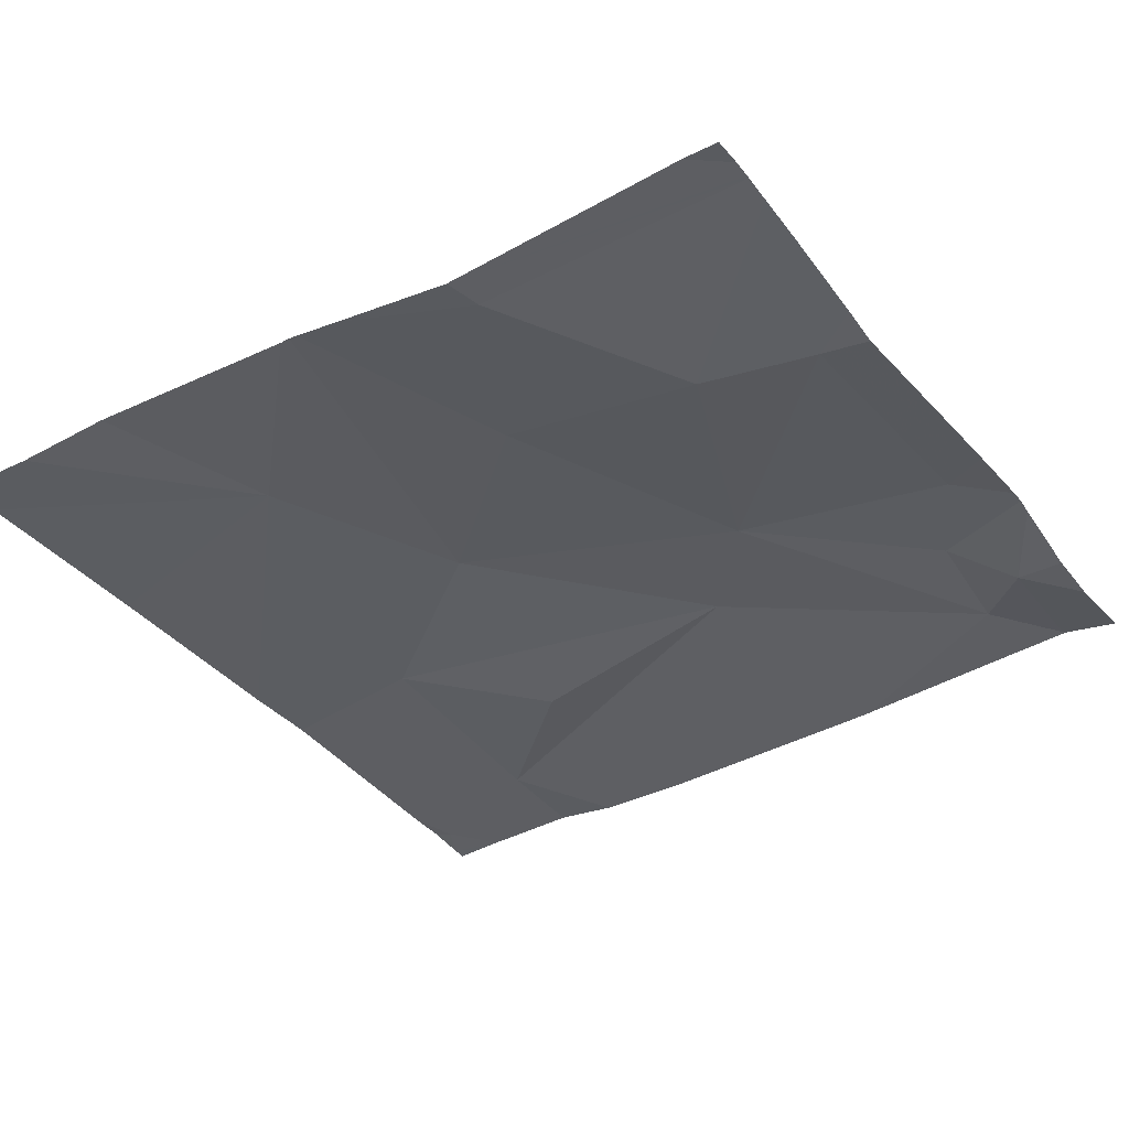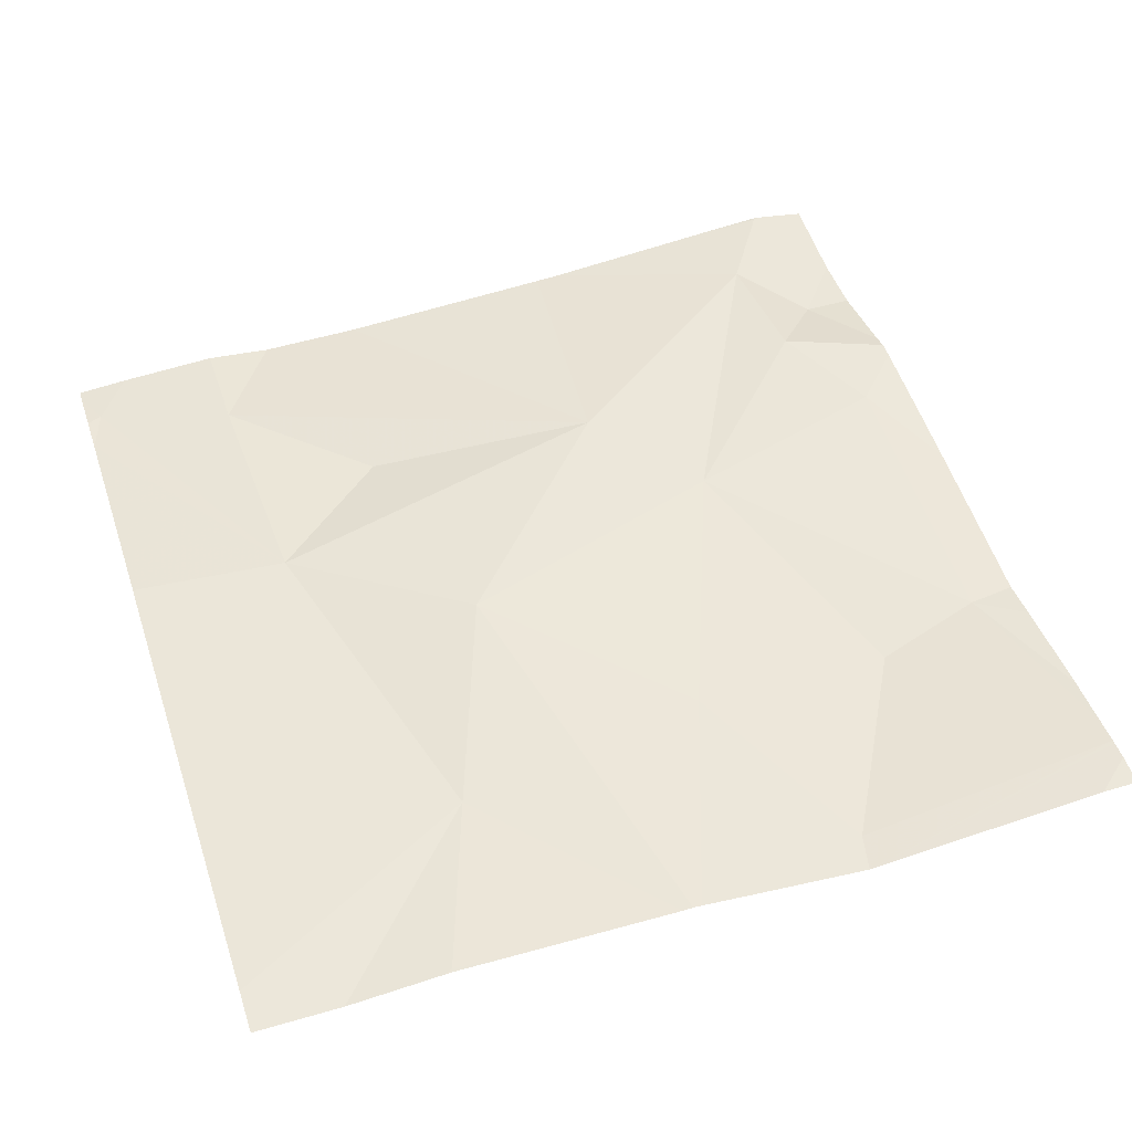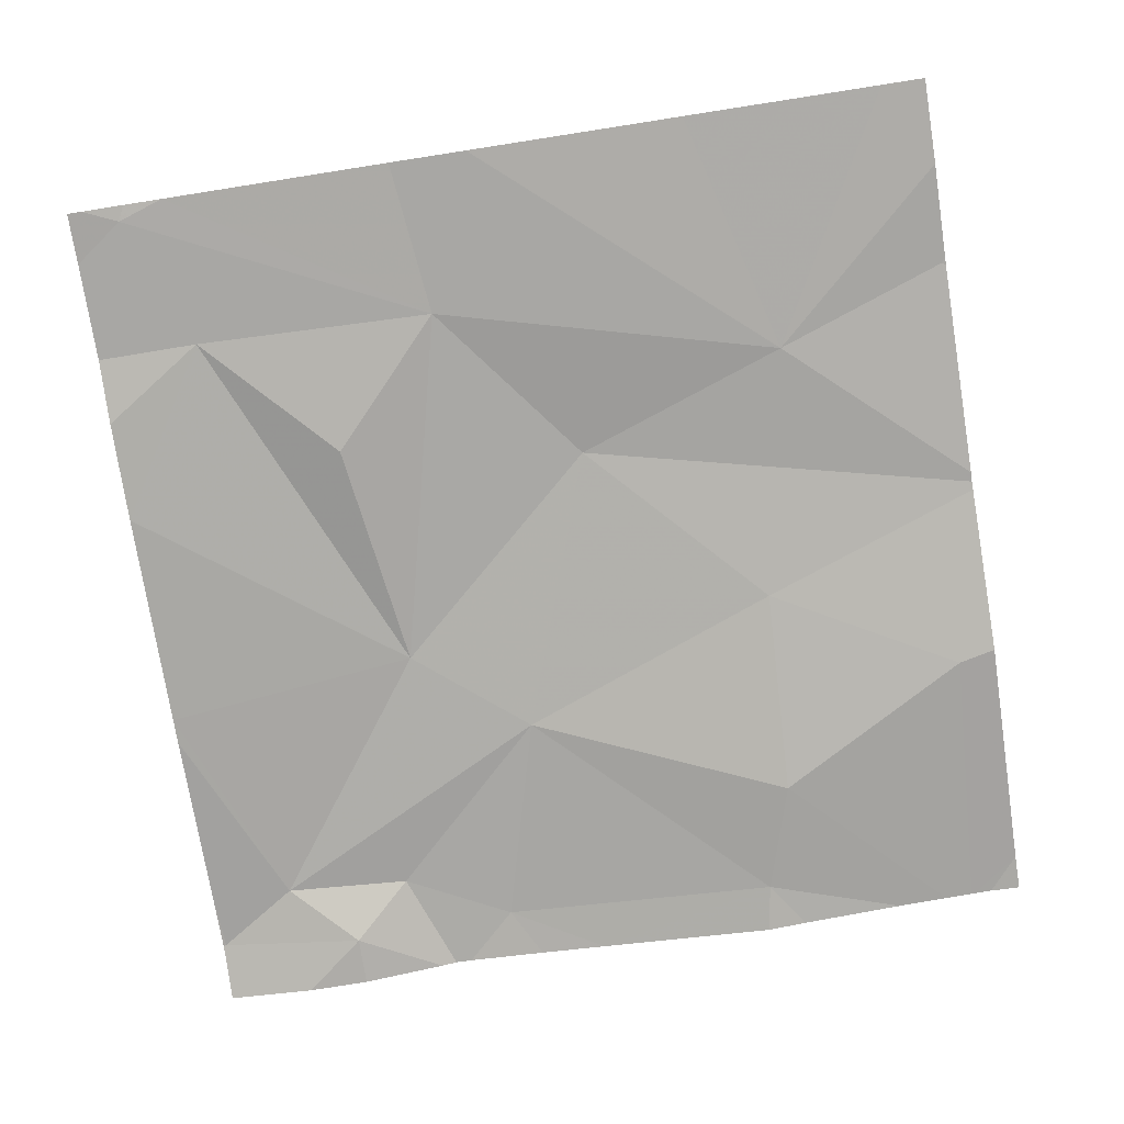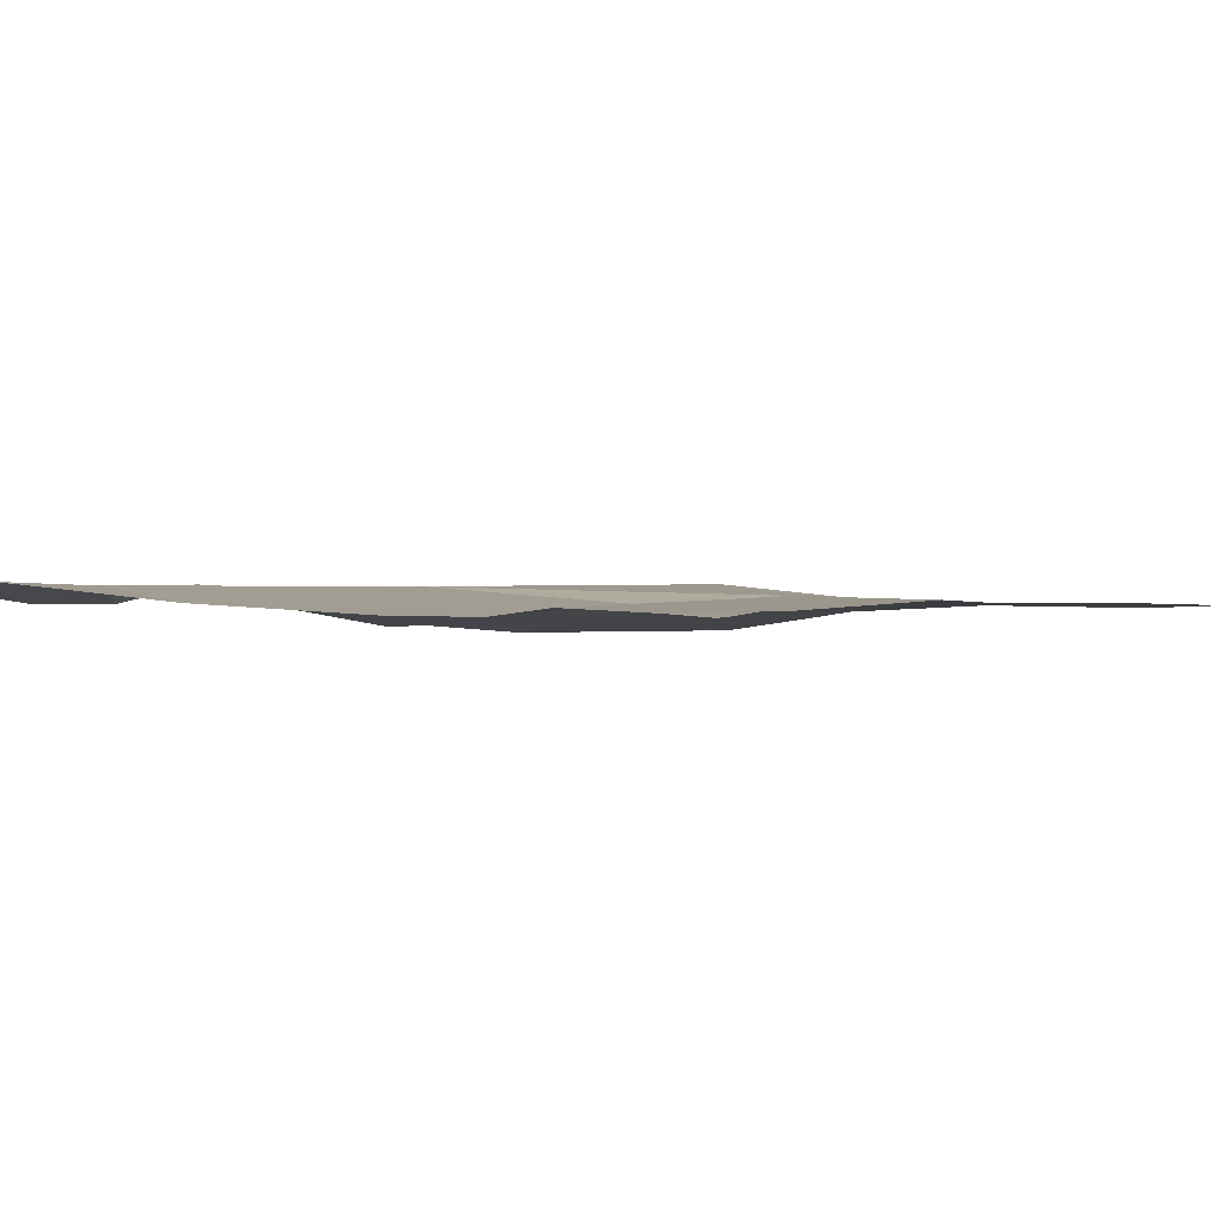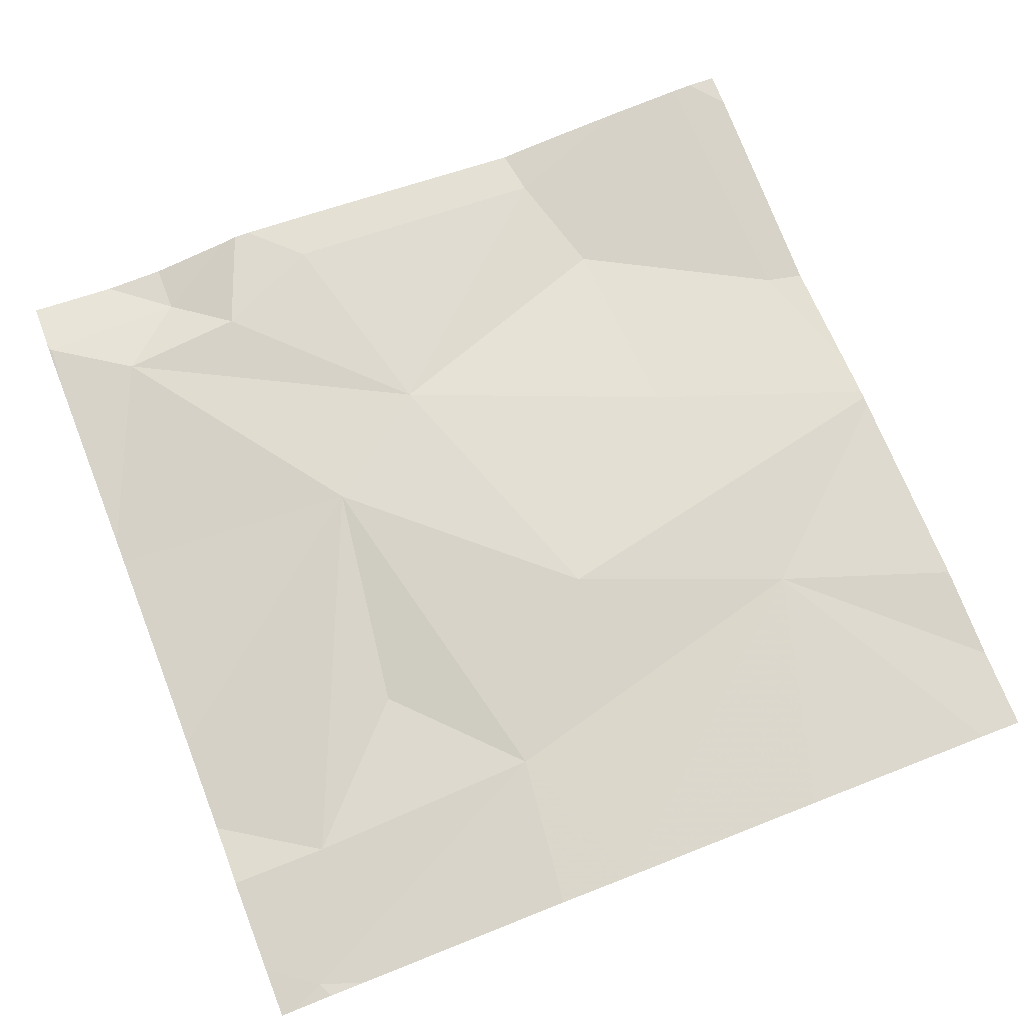
<metadata>
{"format":"obj","ext":"obj","renderer":"f3d","projection":"perspective","resolution":1024,"background":"white","views":[{"elev":-35.3,"azim":123.0,"up":"+Z"},{"elev":48.9,"azim":71.9,"up":"+Z"},{"elev":-77.0,"azim":8.8,"up":"+Z"},{"elev":-1.3,"azim":-52.4,"up":"+Z"},{"elev":71.7,"azim":-21.3,"up":"+Z"}]}
</metadata>
<code>
v -113.5 234.8 483.2
v -113.5 234.6 483.2
v -113.5 235 483.2
v -114.2 235.2 483.2
v -114.1 234.9 483.2
v -113.5 234.8 483.2
v -114.4 235.2 483.3
v -114.3 235.2 483.2
v -114.2 235.2 483.3
v -114.3 234.5 483.2
v -114.4 234.4 483.2
v -114.2 235.3 483.2
v -113.5 234.5 483.2
v -113.5 234.9 483.2
v -114.2 234.7 483.2
v -114.1 235.2 483.3
v -113.5 234.3 483.2
v -114.3 234.3 483.2
v -114.1 234.3 483.2
v -114 235 483.2
v -113.5 235 483.2
v -113.5 234.5 483.2
v -114 234.5 483.2
v -113.9 234.7 483.3
v -113.7 234.9 483.2
v -113.7 235.2 483.2
v -114.4 234.3 483.2
v -113.7 235.1 483.2
v -114 234.3 483.2
v -114.3 234.3 483.2
v -114.1 235.3 483.3
v -114.3 235.3 483.2
v -113.7 234.6 483.2
v -113.7 234.3 483.2
v -114.4 234.9 483.2
v -114.4 234.7 483.2
v -114.4 235.2 483.2
v -114.4 235.2 483.3
v -114.4 235 483.2
v -114.4 234.6 483.2
v -113.8 235.3 483.2
v -114.1 235.3 483.3
v -114.4 234.4 483.2
v -114.4 234.5 483.2
v -114.4 235.2 483.3
v -113.5 234.8 483.2
v -113.5 235.3 483.2
v -113.5 234.5 483.2
v -114 235.3 483.2
v -114 235.3 483.2
v -113.5 234.5 483.2
v -113.5 234.4 483.2
v -114.4 234.3 483.2
v -114.4 234.3 483.2
v -113.6 234.3 483.2
v -113.5 234.3 483.2
v -113.5 235.3 483.2
v -113.6 235.3 483.2
v -113.5 235.3 483.2
v -114.2 235.3 483.2
v -113.7 235.3 483.2
v -114.4 235.3 483.2
v -113.5 235.3 483.2
v -114.4 235.3 483.2
v -113.5 235.3 483.2
v -113.5 235.3 483.2
f 63 47 65
f 57 28 21
f 8 7 37
f 4 8 9
f 4 7 8
f 35 8 39
f 10 5 36
f 43 10 44
f 10 15 5
f 55 33 34
f 7 4 32
f 46 33 2
f 20 16 9
f 42 9 31
f 5 15 23
f 10 11 23
f 23 24 5
f 25 24 1
f 9 8 20
f 49 26 41
f 9 16 31
f 8 5 20
f 25 28 20
f 26 28 57
f 57 21 59
f 28 26 20
f 4 9 42
f 41 26 61
f 5 24 20
f 24 25 20
f 33 22 2
f 1 33 46
f 53 11 43
f 59 3 63
f 21 28 25
f 14 25 6
f 16 20 26
f 33 24 23
f 49 16 26
f 51 33 52
f 27 11 53
f 23 15 10
f 19 23 18
f 29 23 19
f 23 11 18
f 50 16 49
f 6 25 1
f 1 24 33
f 35 5 8
f 36 5 35
f 37 7 38
f 17 33 55
f 2 22 13
f 38 7 45
f 39 8 37
f 13 22 48
f 40 10 36
f 31 16 50
f 14 21 25
f 53 43 54
f 43 11 10
f 18 11 30
f 12 4 60
f 44 10 40
f 3 21 14
f 45 7 62
f 34 33 29
f 48 22 51
f 29 33 23
f 51 22 33
f 32 4 12
f 30 11 27
f 52 33 17
f 56 52 17
f 58 26 57
f 59 21 3
f 60 4 42
f 61 26 58
f 62 7 32
f 63 3 47
f 64 45 62
f 65 47 66

</code>
